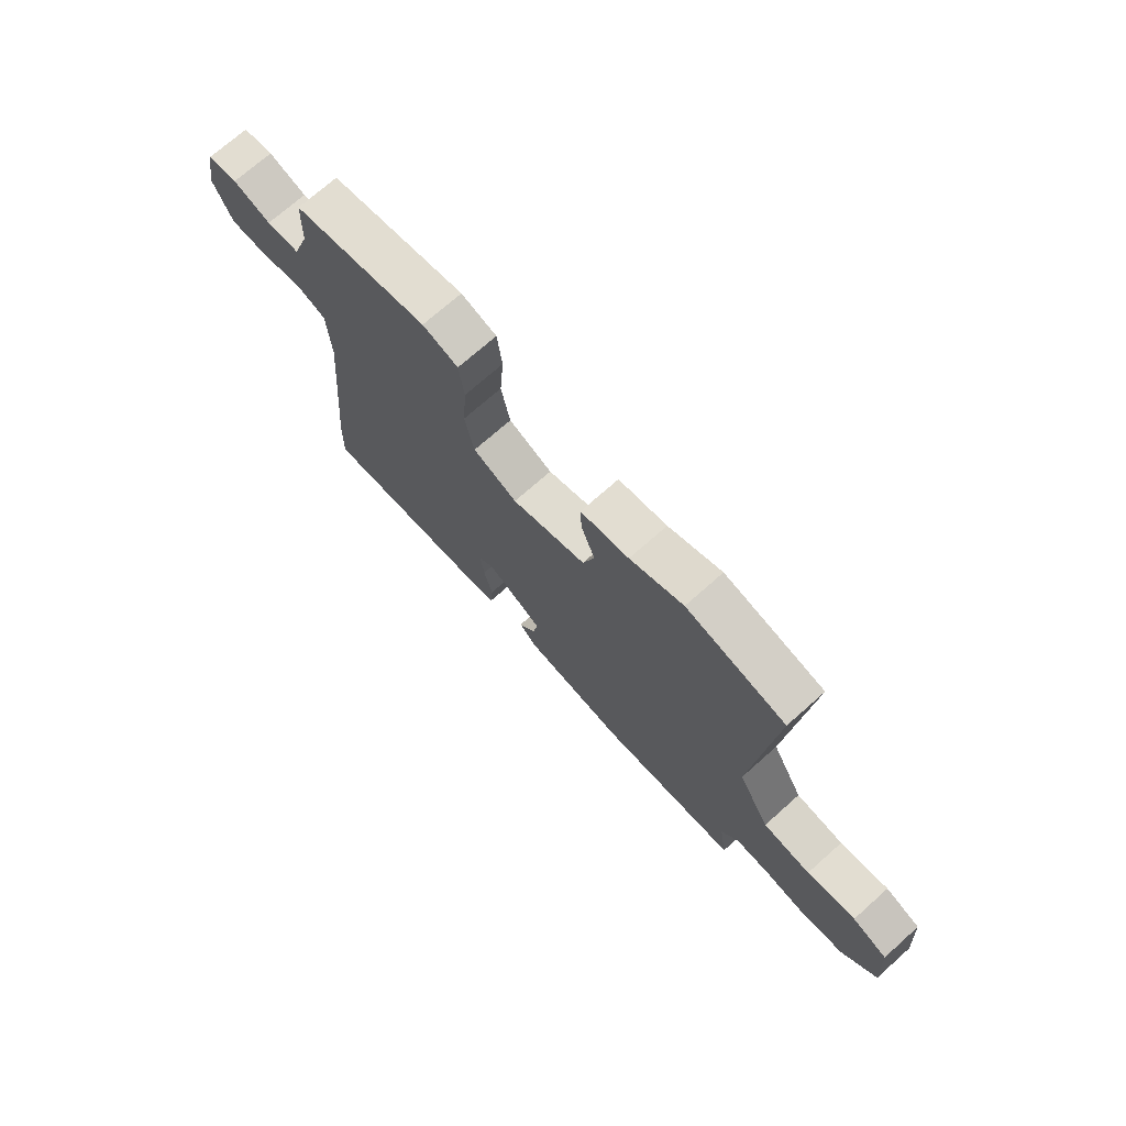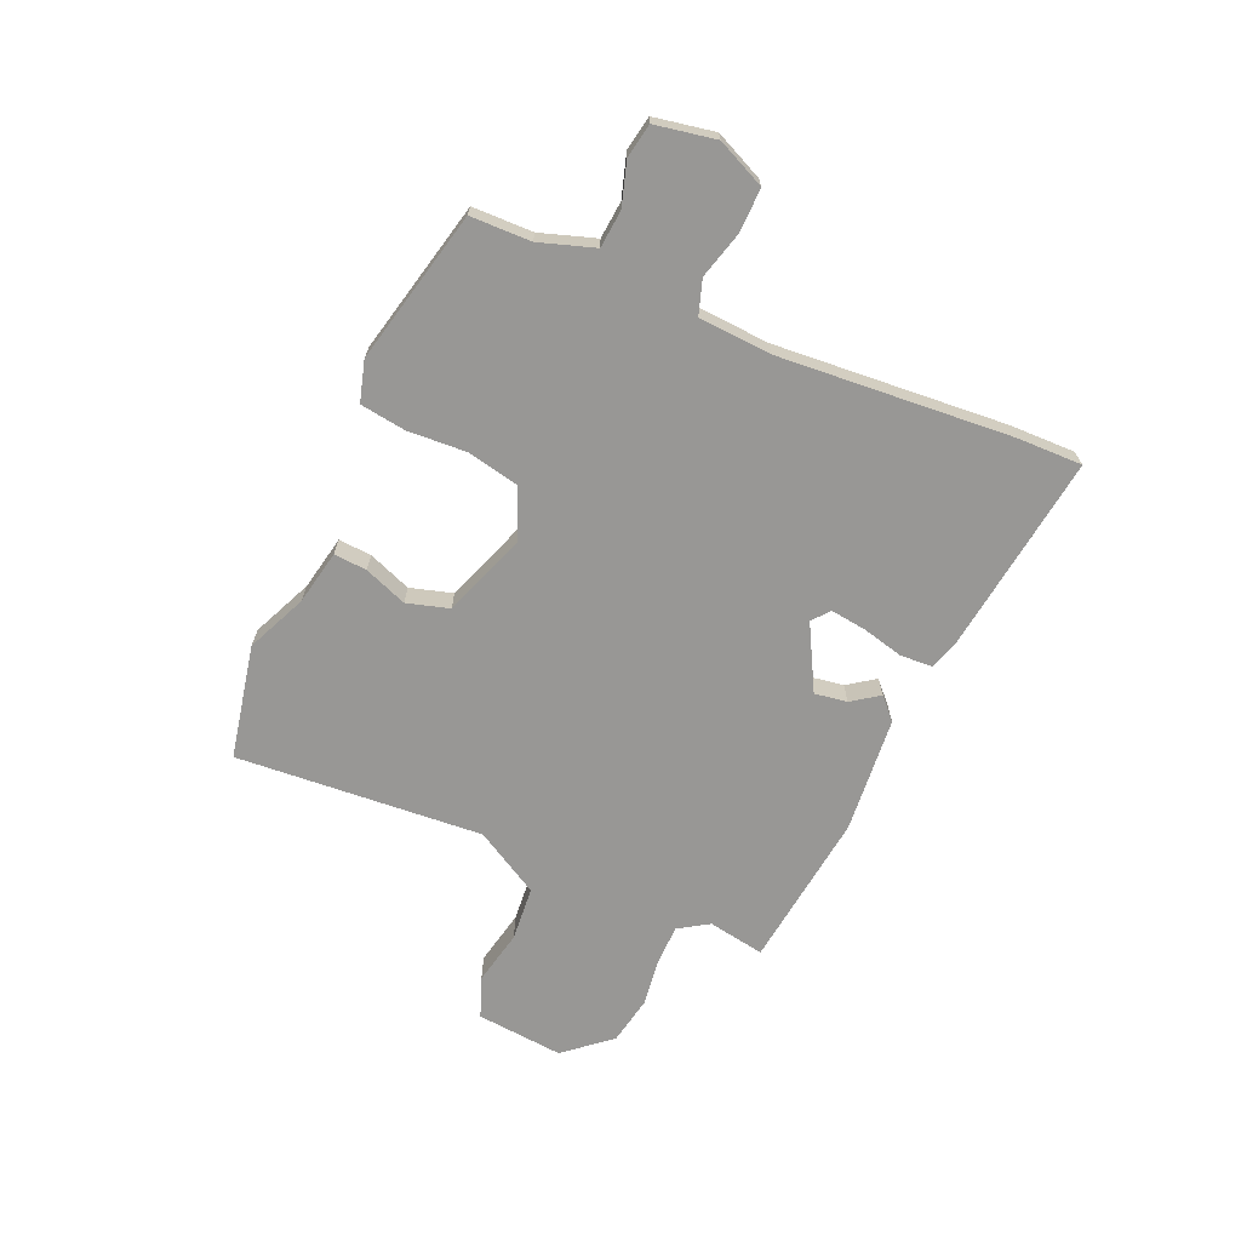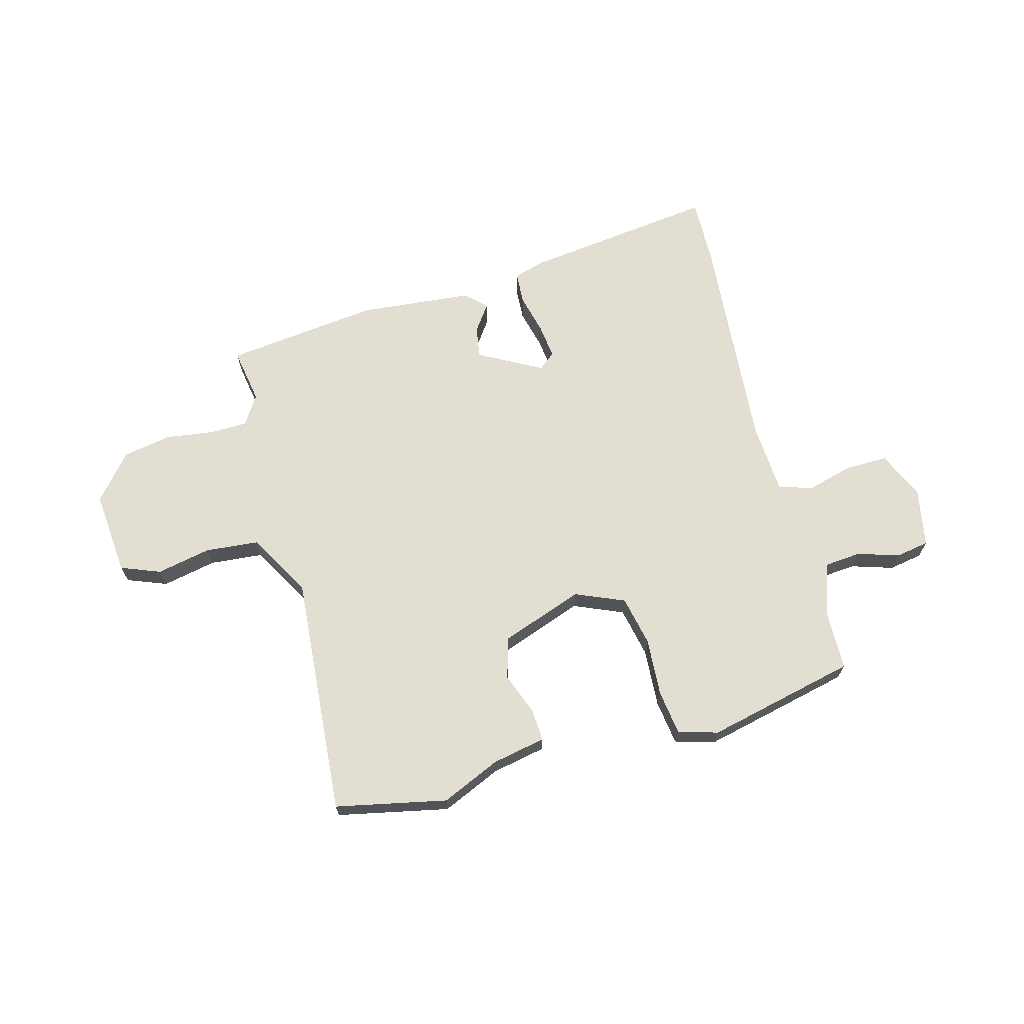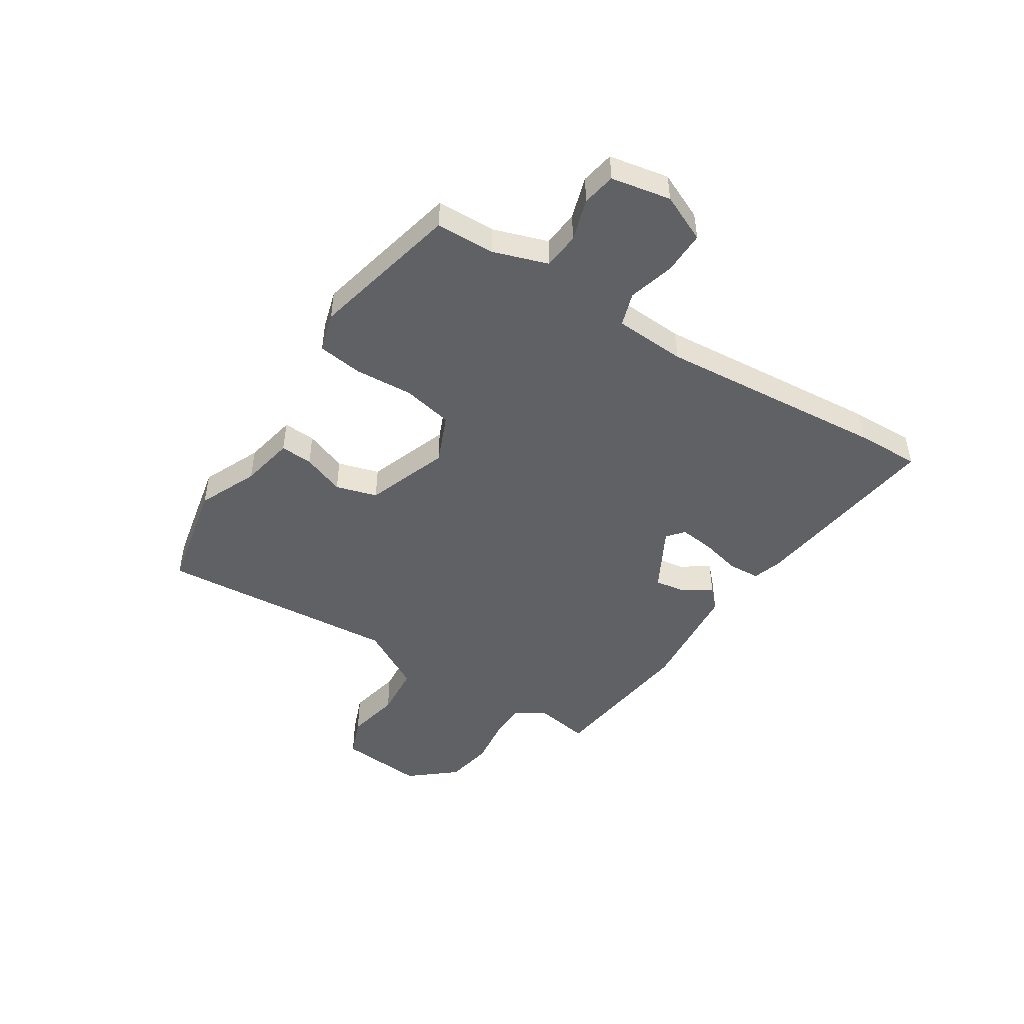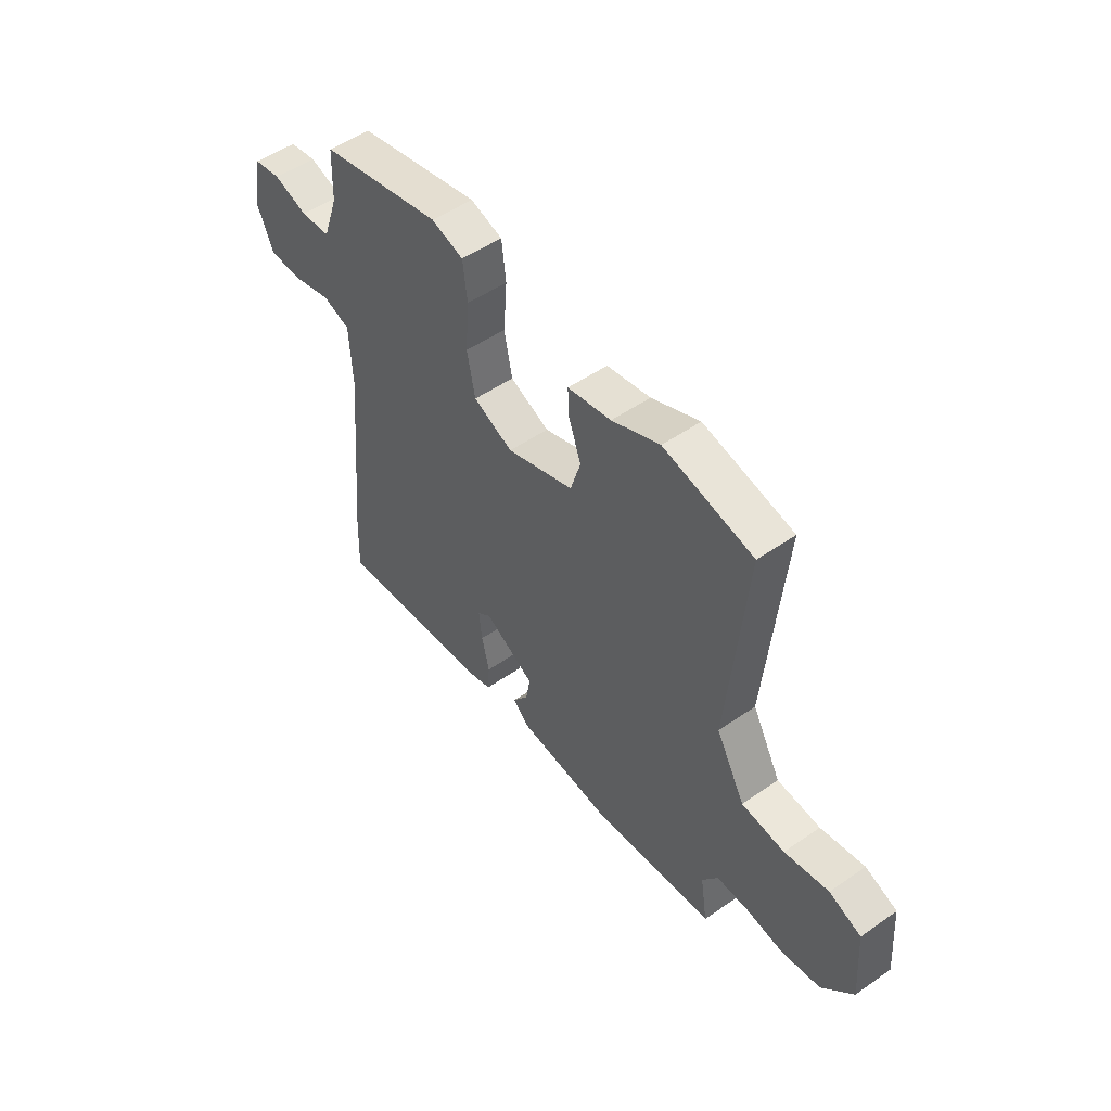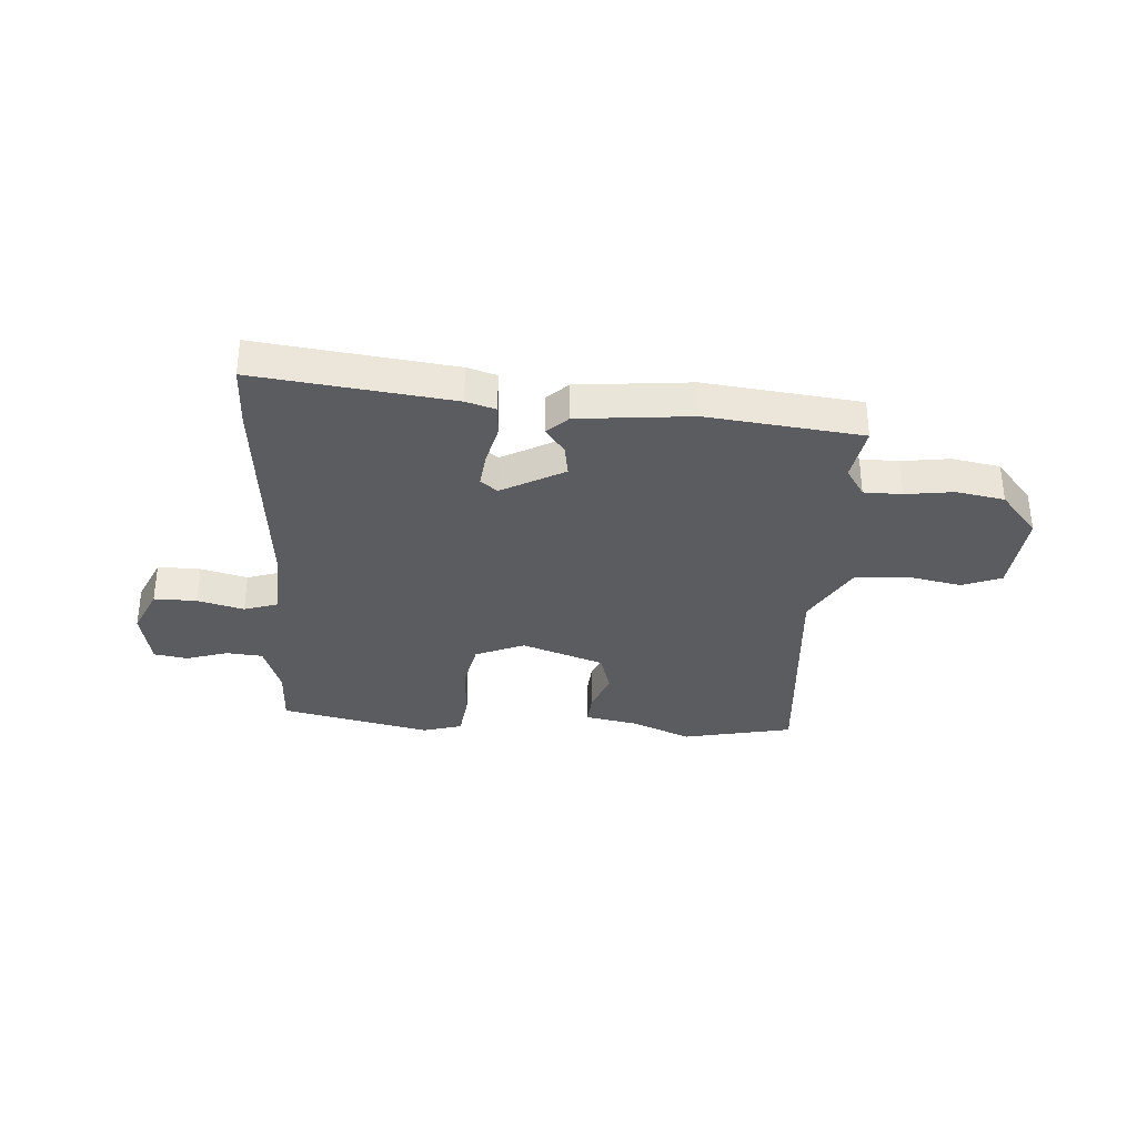
<metadata>
{"format":"obj","ext":"obj","renderer":"f3d","projection":"perspective","resolution":1024,"background":"white","views":[{"elev":72.2,"azim":-131.6,"up":"+Z"},{"elev":-68.2,"azim":65.5,"up":"+Y"},{"elev":67.8,"azim":-15.8,"up":"+Y"},{"elev":-47.3,"azim":56.7,"up":"+Y"},{"elev":51.2,"azim":-127.1,"up":"+Z"},{"elev":-33.8,"azim":175.6,"up":"+Y"}]}
</metadata>
<code>
v -0.515 0.07 -0.482
v -0.499 0.07 -0.38
v -0.534 0.07 -0.327
v -0.604 0.07 -0.327
v -0.691 0.07 -0.34
v -0.779 0.07 -0.325
v -0.849 0.07 -0.244
v -0.837 0.07 -0.088
v -0.765 0.07 -0.059
v -0.666 0.07 -0.078
v -0.569 0.07 -0.068
v -0.504 0.07 0.05
v -0.544 0.07 0.49
v -0.342 0.07 0.535
v -0.234 0.07 0.489
v -0.136 0.07 0.471
v -0.139 0.07 0.412
v -0.167 0.07 0.335
v -0.144 0.07 0.26
v 0.007 0.07 0.208
v 0.096 0.07 0.247
v 0.114 0.07 0.339
v 0.106 0.07 0.445
v 0.116 0.07 0.527
v 0.188 0.07 0.549
v 0.463 0.07 0.49
v 0.467 0.07 0.382
v 0.501 0.07 0.284
v 0.568 0.07 0.279
v 0.644 0.07 0.304
v 0.705 0.07 0.294
v 0.727 0.07 0.186
v 0.689 0.07 0.099
v 0.611 0.07 0.099
v 0.526 0.07 0.121
v 0.465 0.07 0.1
v 0.459 0.07 -0.03
v 0.498 0.07 -0.445
v 0.502 0.07 -0.562
v 0.145 0.07 -0.521
v 0.091 0.07 -0.505
v 0.087 0.07 -0.447
v 0.104 0.07 -0.373
v 0.111 0.07 -0.309
v 0.08 0.07 -0.284
v -0.034 0.07 -0.348
v -0.024 0.07 -0.406
v 0.011 0.07 -0.454
v -0.026 0.07 -0.49
v -0.233 0.07 -0.512
v -0.515 0 -0.482
v -0.499 0 -0.38
v -0.534 0 -0.327
v -0.604 0 -0.327
v -0.691 0 -0.34
v -0.779 0 -0.325
v -0.849 0 -0.244
v -0.837 0 -0.088
v -0.765 0 -0.059
v -0.666 0 -0.078
v -0.569 0 -0.068
v -0.504 0 0.05
v -0.544 0 0.49
v -0.342 0 0.535
v -0.234 0 0.489
v -0.136 0 0.471
v -0.139 0 0.412
v -0.167 0 0.335
v -0.144 0 0.26
v 0.007 0 0.208
v 0.096 0 0.247
v 0.114 0 0.339
v 0.106 0 0.445
v 0.116 0 0.527
v 0.188 0 0.549
v 0.463 0 0.49
v 0.467 0 0.382
v 0.501 0 0.284
v 0.568 0 0.279
v 0.644 0 0.304
v 0.705 0 0.294
v 0.727 0 0.186
v 0.689 0 0.099
v 0.611 0 0.099
v 0.526 0 0.121
v 0.465 0 0.1
v 0.459 0 -0.03
v 0.498 0 -0.445
v 0.502 0 -0.562
v 0.145 0 -0.521
v 0.091 0 -0.505
v 0.087 0 -0.447
v 0.104 0 -0.373
v 0.111 0 -0.309
v 0.08 0 -0.284
v -0.034 0 -0.348
v -0.024 0 -0.406
v 0.011 0 -0.454
v -0.026 0 -0.49
v -0.233 0 -0.512
f 50 1 2
f 49 50 2
f 48 49 2
f 47 48 2
f 46 47 2 3
f 45 46 3
f 41 42 43
f 40 41 43
f 39 40 43
f 38 39 43
f 37 38 43
f 36 37 43 44
f 33 34 35
f 32 33 35
f 31 32 35
f 30 31 35
f 29 30 35
f 28 29 35 36
f 36 44 45
f 28 36 45
f 27 28 45
f 25 26 27
f 24 25 27
f 23 24 27
f 22 23 27
f 15 16 17 18
f 15 18 19
f 14 15 19
f 13 14 19
f 12 13 19
f 11 12 19 20
f 8 9 10
f 7 8 10
f 6 7 10
f 5 6 10
f 4 5 10
f 4 10 11
f 11 20 21
f 4 11 21
f 3 4 21
f 21 22 27 45
f 3 21 45
f 52 51 100
f 52 100 99
f 52 99 98
f 52 98 97
f 53 52 97 96
f 53 96 95
f 93 92 91
f 93 91 90
f 93 90 89
f 93 89 88
f 93 88 87
f 94 93 87 86
f 85 84 83
f 85 83 82
f 85 82 81
f 85 81 80
f 85 80 79
f 86 85 79 78
f 95 94 86
f 95 86 78
f 95 78 77
f 77 76 75
f 77 75 74
f 77 74 73
f 77 73 72
f 68 67 66 65
f 69 68 65
f 69 65 64
f 69 64 63
f 69 63 62
f 70 69 62 61
f 60 59 58
f 60 58 57
f 60 57 56
f 60 56 55
f 60 55 54
f 61 60 54
f 71 70 61
f 71 61 54
f 71 54 53
f 95 77 72 71
f 95 71 53
f 1 51 52 2
f 2 52 53 3
f 3 53 54 4
f 4 54 55 5
f 5 55 56 6
f 6 56 57 7
f 7 57 58 8
f 8 58 59 9
f 9 59 60 10
f 10 60 61 11
f 11 61 62 12
f 12 62 63 13
f 13 63 64 14
f 14 64 65 15
f 15 65 66 16
f 16 66 67 17
f 17 67 68 18
f 18 68 69 19
f 19 69 70 20
f 20 70 71 21
f 21 71 72 22
f 22 72 73 23
f 23 73 74 24
f 24 74 75 25
f 25 75 76 26
f 26 76 77 27
f 27 77 78 28
f 28 78 79 29
f 29 79 80 30
f 30 80 81 31
f 31 81 82 32
f 32 82 83 33
f 33 83 84 34
f 34 84 85 35
f 35 85 86 36
f 36 86 87 37
f 37 87 88 38
f 38 88 89 39
f 39 89 90 40
f 40 90 91 41
f 41 91 92 42
f 42 92 93 43
f 43 93 94 44
f 44 94 95 45
f 45 95 96 46
f 46 96 97 47
f 47 97 98 48
f 48 98 99 49
f 49 99 100 50
f 50 100 51 1

</code>
